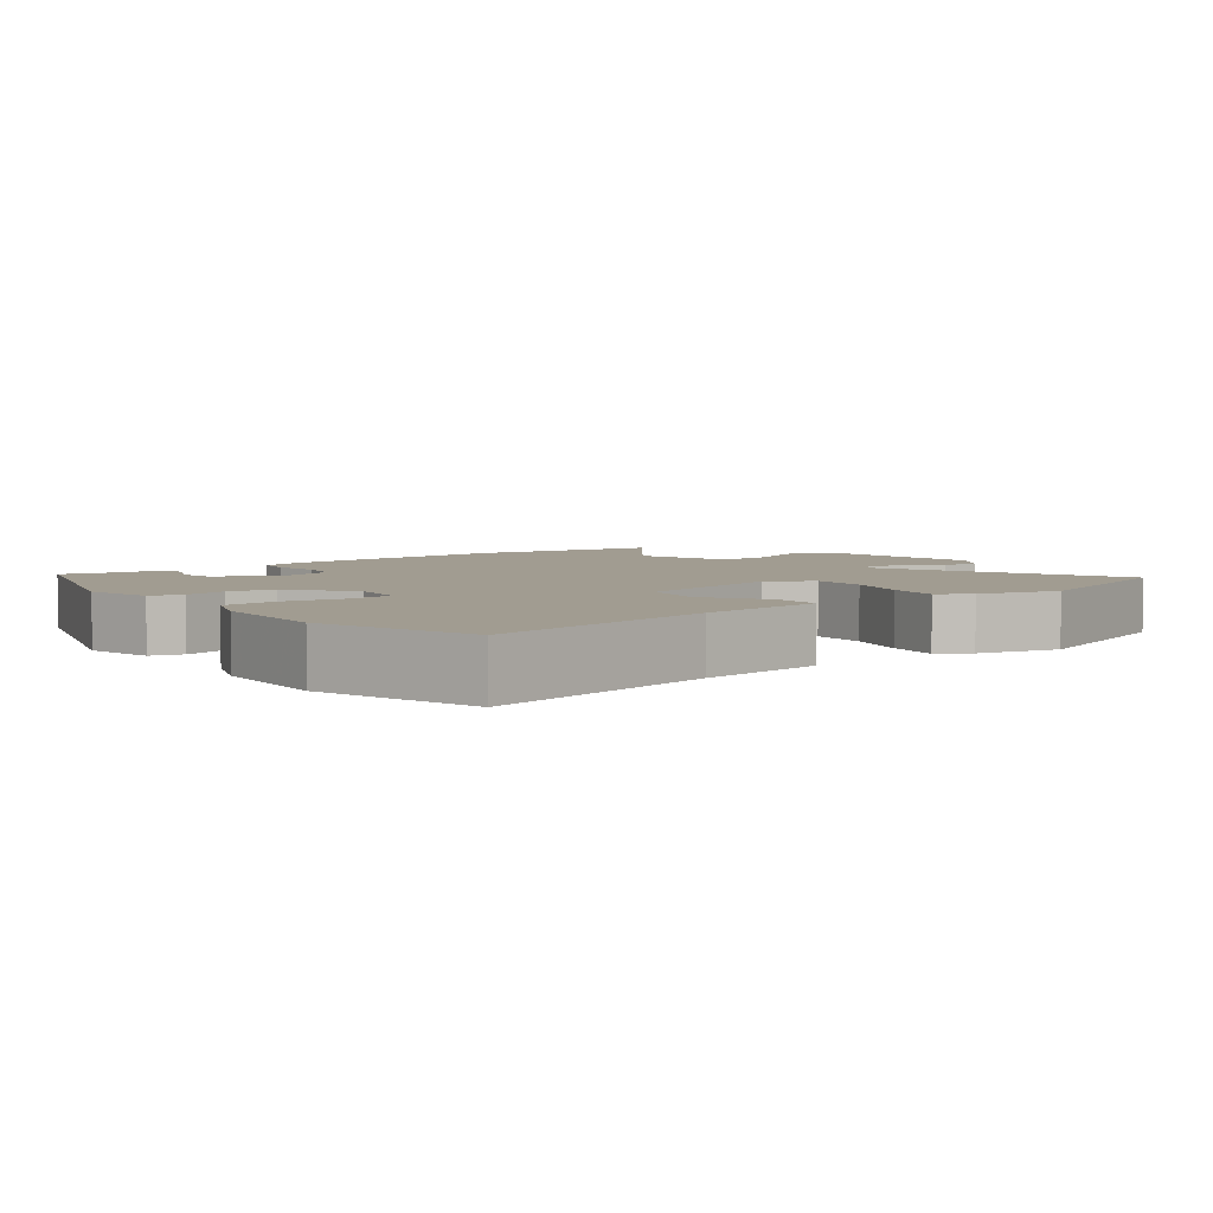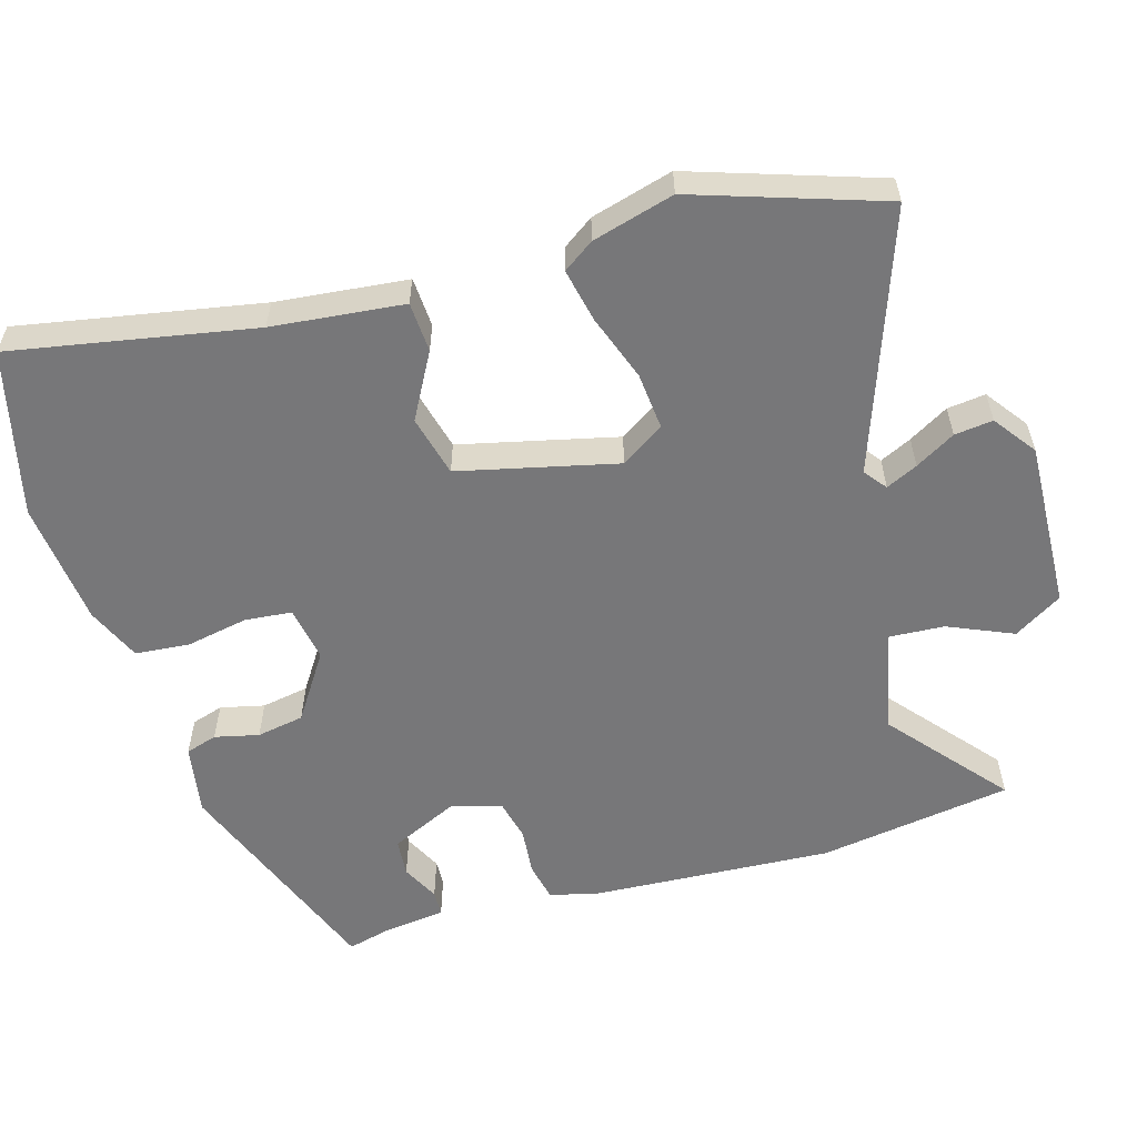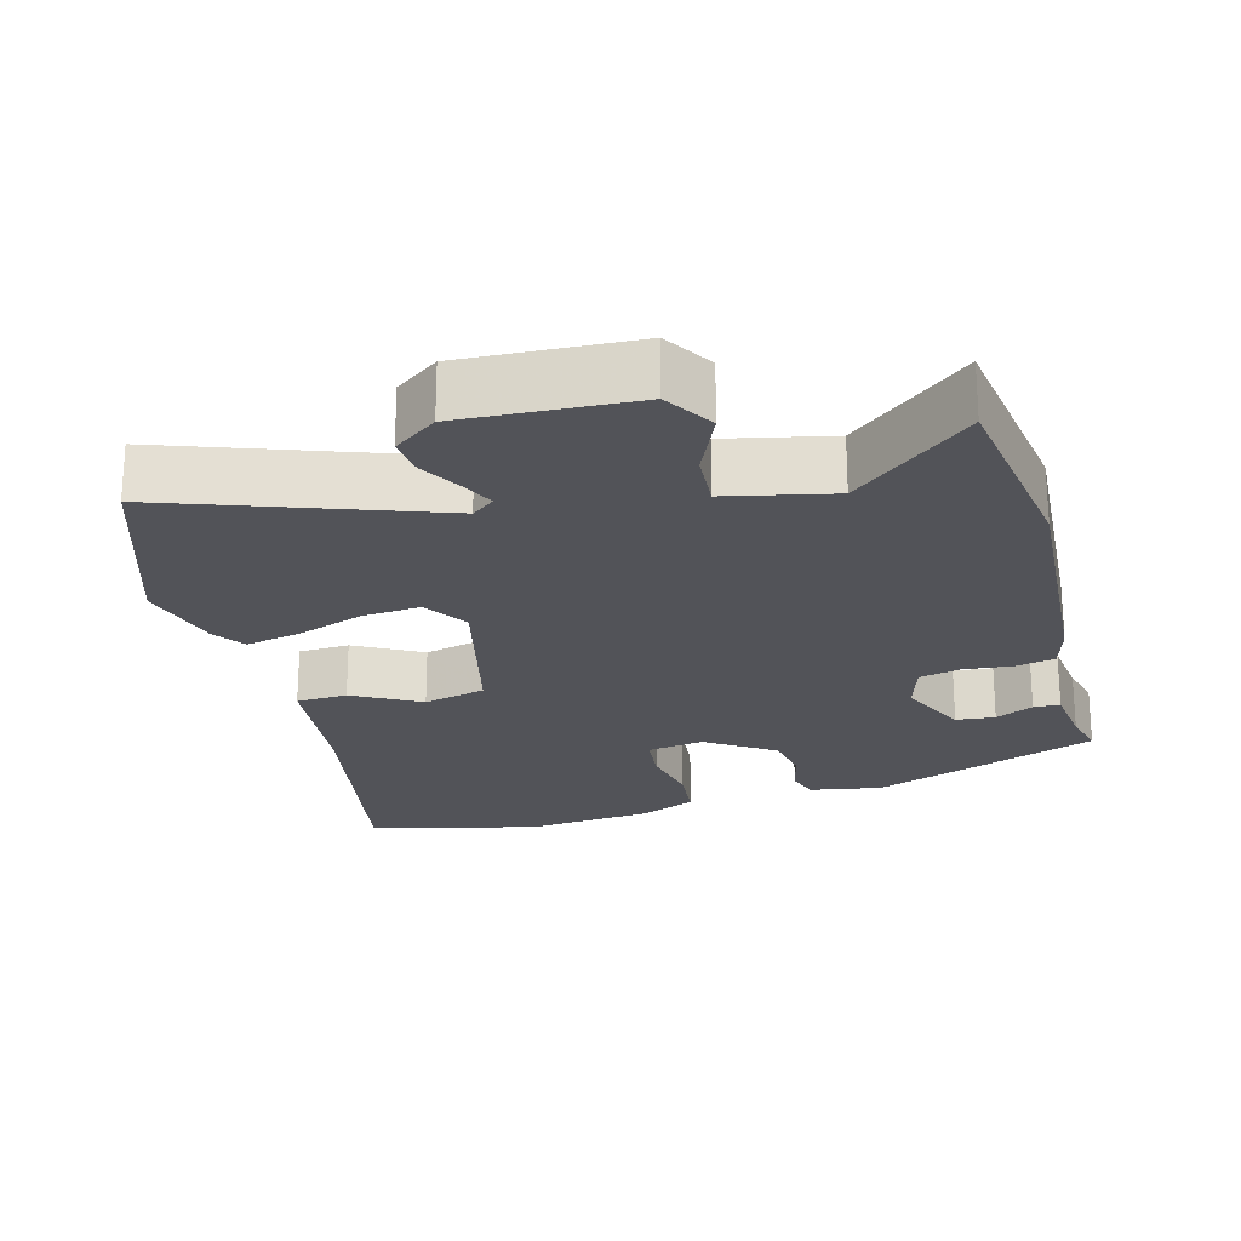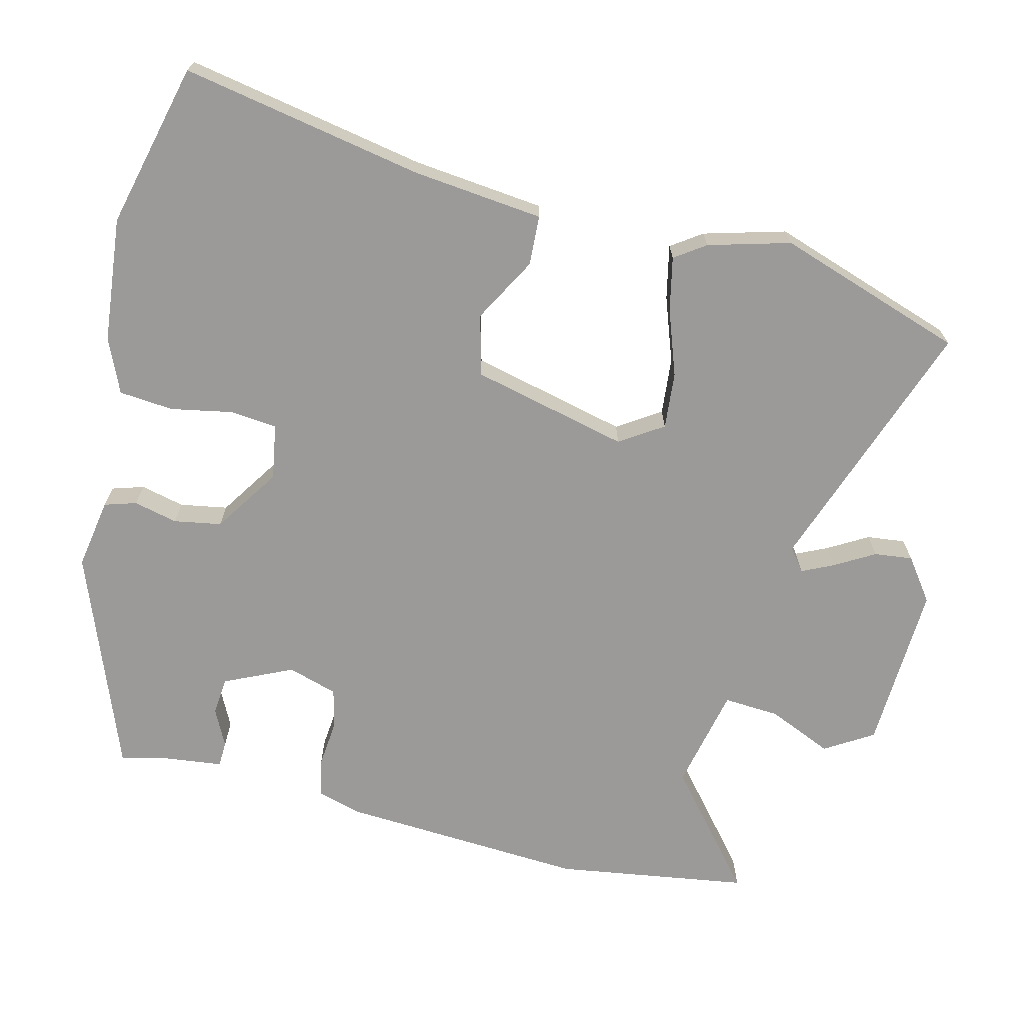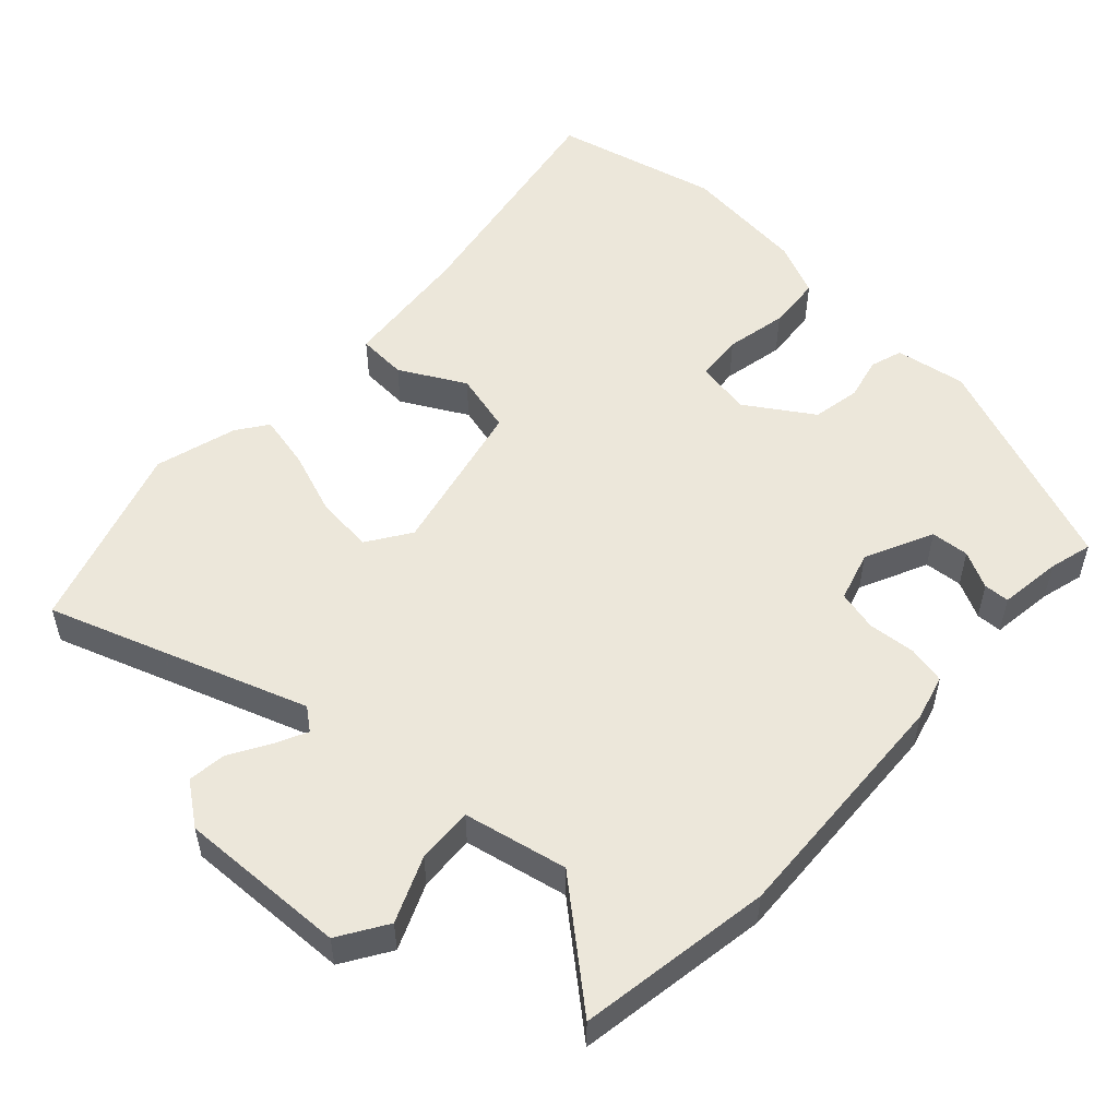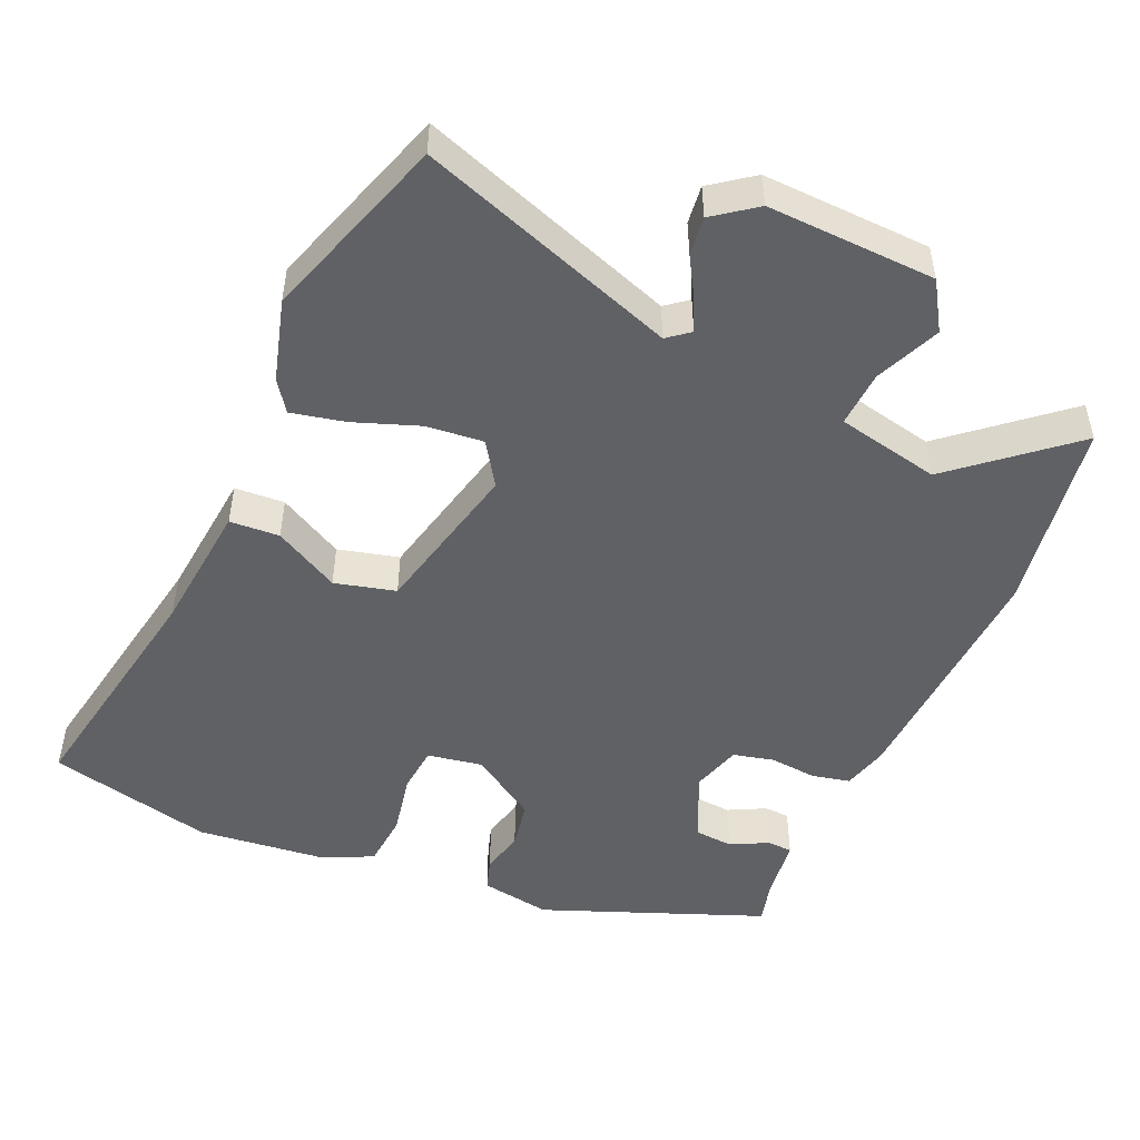
<metadata>
{"format":"obj","ext":"obj","renderer":"f3d","projection":"perspective","resolution":1024,"background":"white","views":[{"elev":4.5,"azim":52.6,"up":"+Y"},{"elev":-57.2,"azim":108.7,"up":"+Y"},{"elev":-22.7,"azim":-162.7,"up":"+Y"},{"elev":-69.3,"azim":78.4,"up":"+Y"},{"elev":53.2,"azim":-134.4,"up":"+Y"},{"elev":-49.4,"azim":158.9,"up":"+Y"}]}
</metadata>
<code>
v 0.535 0.07 -0.408
v 0.437 0.07 -0.667
v 0.081 0.07 -0.524
v 0.049 0.07 -0.547
v 0.068 0.07 -0.592
v 0.098 0.07 -0.649
v 0.102 0.07 -0.703
v 0.041 0.07 -0.744
v -0.194 0.07 -0.724
v -0.233 0.07 -0.655
v -0.19 0.07 -0.566
v -0.182 0.07 -0.488
v -0.325 0.07 -0.451
v -0.491 0.07 -0.579
v -0.521 0.07 -0.307
v -0.487 0.07 0.034
v -0.467 0.07 0.097
v -0.413 0.07 0.106
v -0.347 0.07 0.097
v -0.29 0.07 0.108
v -0.266 0.07 0.177
v -0.306 0.07 0.274
v -0.359 0.07 0.281
v -0.412 0.07 0.257
v -0.448 0.07 0.26
v -0.455 0.07 0.348
v -0.468 0.07 0.409
v -0.154 0.07 0.515
v -0.056 0.07 0.494
v -0.044 0.07 0.449
v -0.061 0.07 0.388
v -0.052 0.07 0.321
v 0.038 0.07 0.256
v 0.116 0.07 0.266
v 0.125 0.07 0.332
v 0.112 0.07 0.419
v 0.122 0.07 0.495
v 0.199 0.07 0.525
v 0.375 0.07 0.536
v 0.604 0.07 0.47
v 0.527 0.07 0.134
v 0.5 0.07 -0.049
v 0.43 0.07 -0.05
v 0.341 0.07 0.004
v 0.255 0.07 -0.014
v 0.194 0.07 -0.232
v 0.231 0.07 -0.294
v 0.311 0.07 -0.29
v 0.404 0.07 -0.261
v 0.48 0.07 -0.248
v 0.508 0.07 -0.292
v 0.535 0 -0.408
v 0.437 0 -0.667
v 0.081 0 -0.524
v 0.049 0 -0.547
v 0.068 0 -0.592
v 0.098 0 -0.649
v 0.102 0 -0.703
v 0.041 0 -0.744
v -0.194 0 -0.724
v -0.233 0 -0.655
v -0.19 0 -0.566
v -0.182 0 -0.488
v -0.325 0 -0.451
v -0.491 0 -0.579
v -0.521 0 -0.307
v -0.487 0 0.034
v -0.467 0 0.097
v -0.413 0 0.106
v -0.347 0 0.097
v -0.29 0 0.108
v -0.266 0 0.177
v -0.306 0 0.274
v -0.359 0 0.281
v -0.412 0 0.257
v -0.448 0 0.26
v -0.455 0 0.348
v -0.468 0 0.409
v -0.154 0 0.515
v -0.056 0 0.494
v -0.044 0 0.449
v -0.061 0 0.388
v -0.052 0 0.321
v 0.038 0 0.256
v 0.116 0 0.266
v 0.125 0 0.332
v 0.112 0 0.419
v 0.122 0 0.495
v 0.199 0 0.525
v 0.375 0 0.536
v 0.604 0 0.47
v 0.527 0 0.134
v 0.5 0 -0.049
v 0.43 0 -0.05
v 0.341 0 0.004
v 0.255 0 -0.014
v 0.194 0 -0.232
v 0.231 0 -0.294
v 0.311 0 -0.29
v 0.404 0 -0.261
v 0.48 0 -0.248
v 0.508 0 -0.292
f 48 49 50 51
f 47 48 51 1
f 41 42 43 44
f 41 44 45
f 40 41 45
f 39 40 45
f 38 39 45 46
f 35 36 37 38
f 34 35 38 46
f 28 29 30 31
f 26 27 28 31
f 26 31 32
f 23 24 25 26
f 22 23 26 32
f 21 22 32 33
f 16 17 18 19
f 16 19 20
f 13 14 15 16
f 12 13 16 20
f 8 9 10 11
f 8 11 12
f 5 6 7 8
f 4 5 8 12
f 3 4 12 20
f 47 1 2 3
f 46 47 3 20
f 33 34 46
f 20 21 33 46
f 102 101 100 99
f 52 102 99 98
f 95 94 93 92
f 96 95 92
f 96 92 91
f 96 91 90
f 97 96 90 89
f 89 88 87 86
f 97 89 86 85
f 82 81 80 79
f 82 79 78 77
f 83 82 77
f 77 76 75 74
f 83 77 74 73
f 84 83 73 72
f 70 69 68 67
f 71 70 67
f 67 66 65 64
f 71 67 64 63
f 62 61 60 59
f 63 62 59
f 59 58 57 56
f 63 59 56 55
f 71 63 55 54
f 54 53 52 98
f 71 54 98 97
f 97 85 84
f 97 84 72 71
f 1 52 53 2
f 2 53 54 3
f 3 54 55 4
f 4 55 56 5
f 5 56 57 6
f 6 57 58 7
f 7 58 59 8
f 8 59 60 9
f 9 60 61 10
f 10 61 62 11
f 11 62 63 12
f 12 63 64 13
f 13 64 65 14
f 14 65 66 15
f 15 66 67 16
f 16 67 68 17
f 17 68 69 18
f 18 69 70 19
f 19 70 71 20
f 20 71 72 21
f 21 72 73 22
f 22 73 74 23
f 23 74 75 24
f 24 75 76 25
f 25 76 77 26
f 26 77 78 27
f 27 78 79 28
f 28 79 80 29
f 29 80 81 30
f 30 81 82 31
f 31 82 83 32
f 32 83 84 33
f 33 84 85 34
f 34 85 86 35
f 35 86 87 36
f 36 87 88 37
f 37 88 89 38
f 38 89 90 39
f 39 90 91 40
f 40 91 92 41
f 41 92 93 42
f 42 93 94 43
f 43 94 95 44
f 44 95 96 45
f 45 96 97 46
f 46 97 98 47
f 47 98 99 48
f 48 99 100 49
f 49 100 101 50
f 50 101 102 51
f 51 102 52 1

</code>
